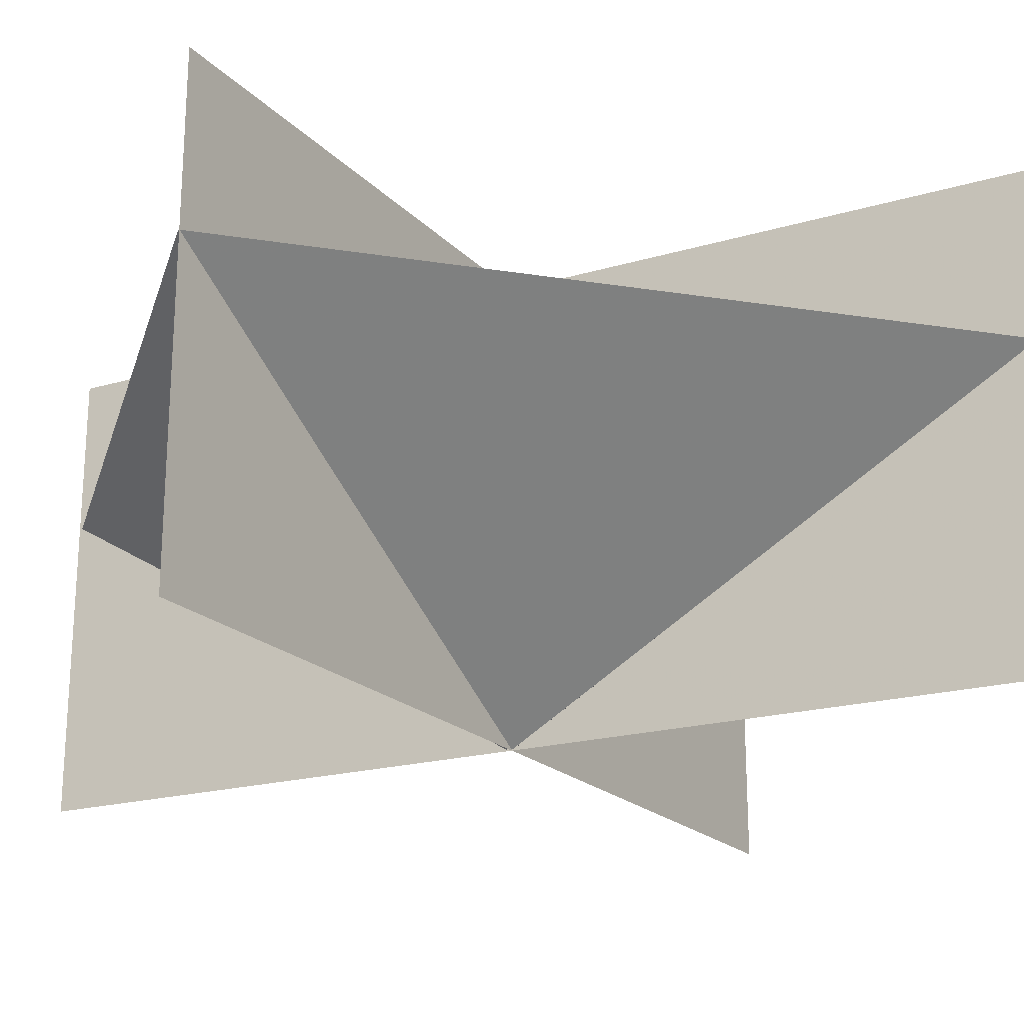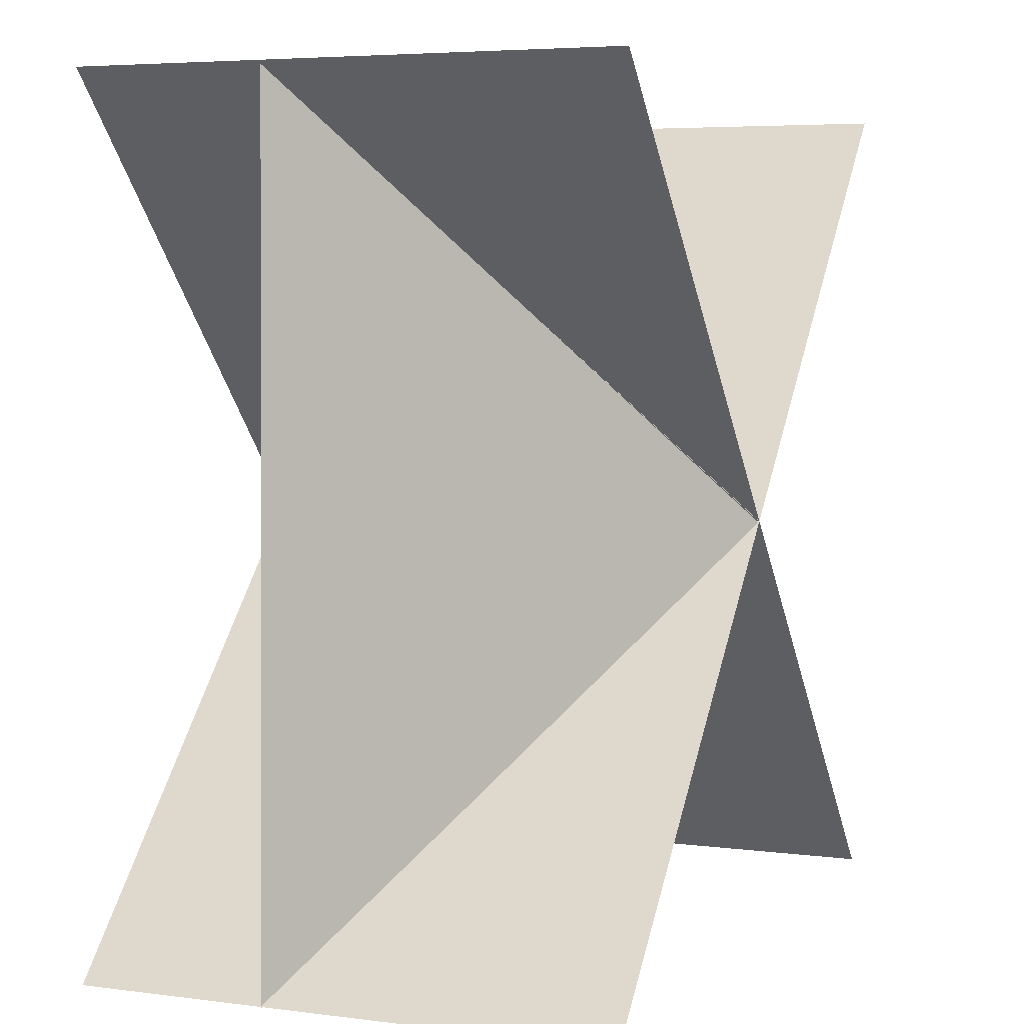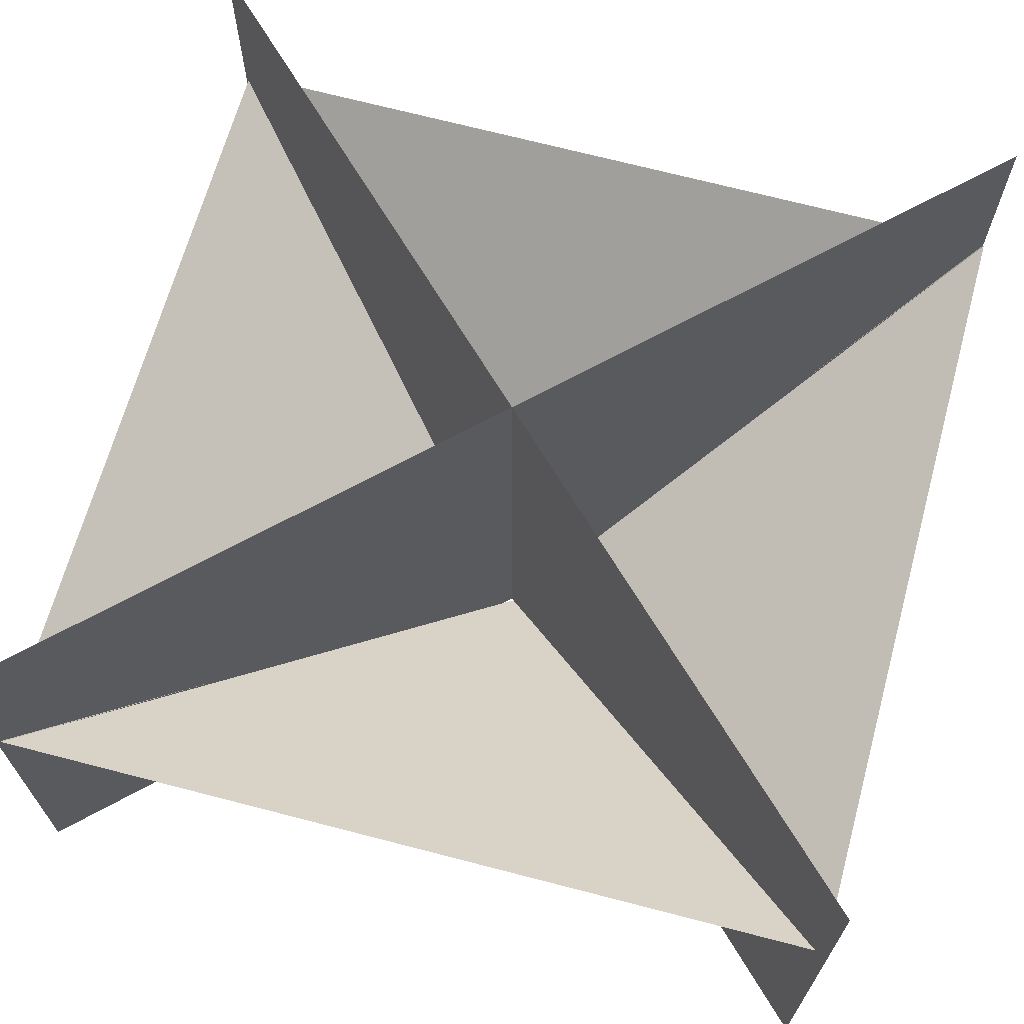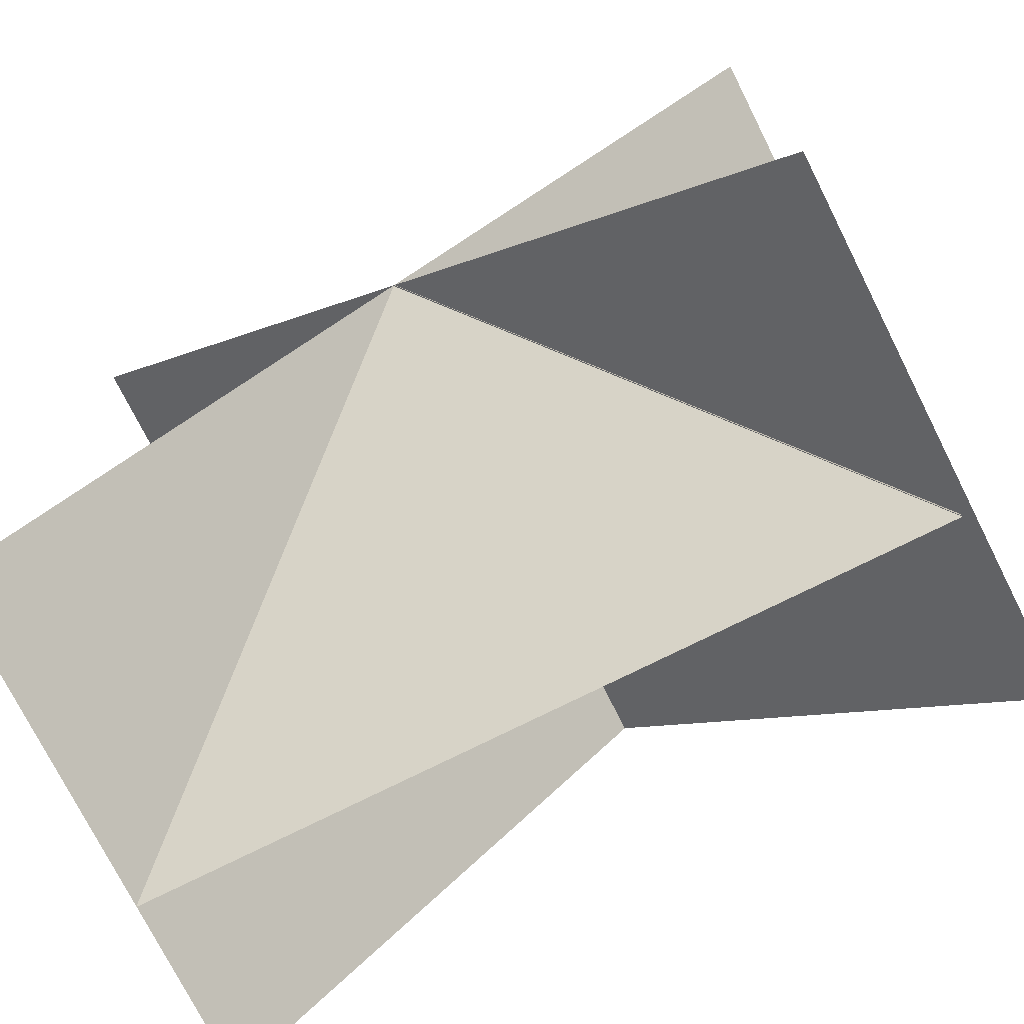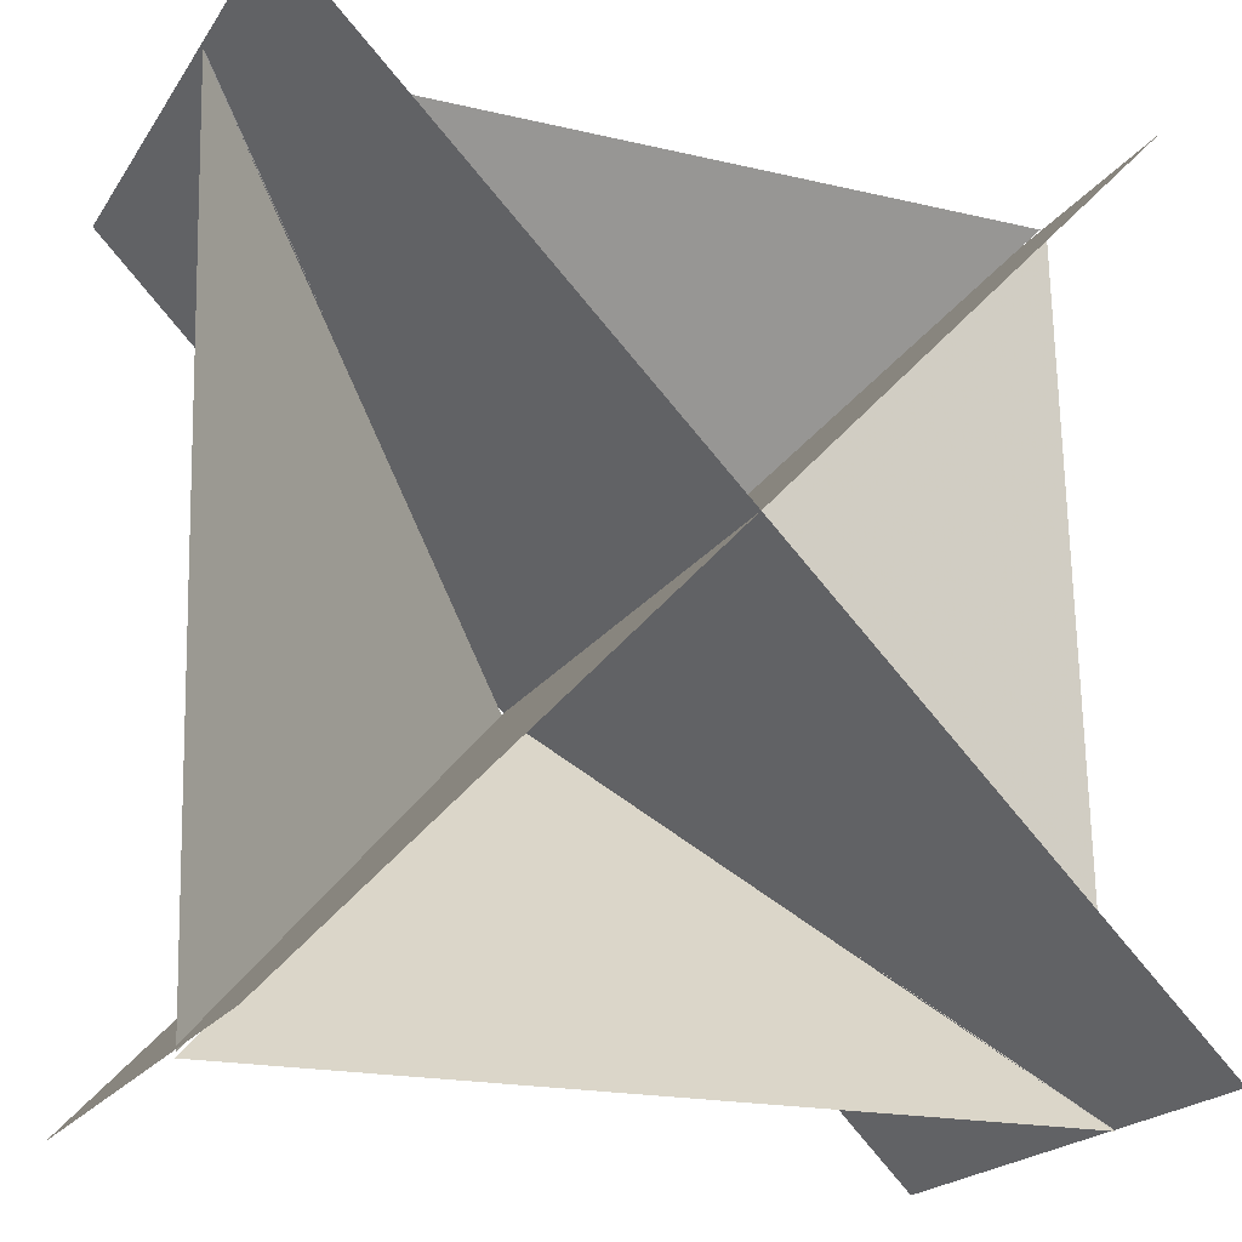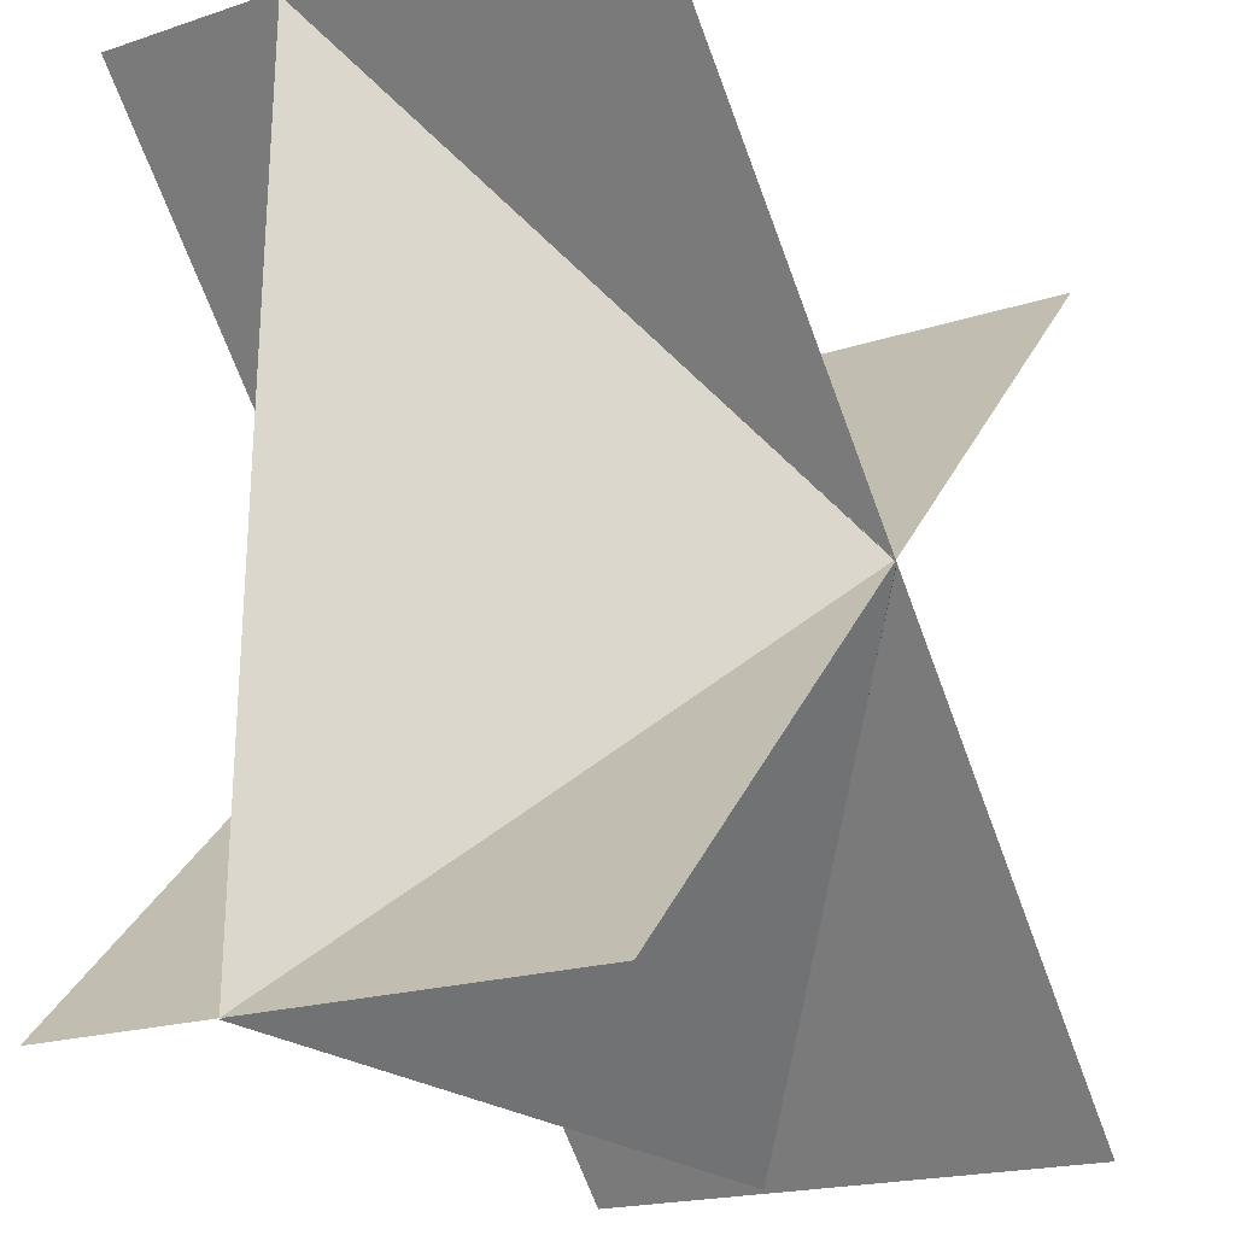
<metadata>
{"format":"obj","ext":"obj","renderer":"f3d","projection":"perspective","resolution":1024,"background":"white","views":[{"elev":-20.4,"azim":75.1,"up":"+Z"},{"elev":5.3,"azim":111.8,"up":"+Y"},{"elev":67.3,"azim":-73.8,"up":"+Z"},{"elev":-75.5,"azim":-153.2,"up":"+Y"},{"elev":-20.8,"azim":-24.3,"up":"+Y"},{"elev":-19.9,"azim":121.2,"up":"+Y"}]}
</metadata>
<code>
g
v  3.673 -3.673 0.06699
v  -3.673 3.673 0.06699
v  3.673 -3.673 4.74
v  -3.673 3.673 4.74
v  3.543 3.799 4.74
v  3.543 3.799 0.06699
v  -3.543 -3.799 4.74
v  -3.543 -3.799 0.06699
v  3.674 -3.681 3.092
v  -0.001348 -0.03857 0.06699
v  -3.453 -3.783 3.092
v  -3.656 3.643 3.092
v  0.01959 7.7e-05 0.06699
v  3.471 3.744 3.092
v  -3.653 3.646 3.092
v  -0.0102 -0.02972 0.06699
v  -3.45 -3.746 3.092
v  3.671 -3.684 3.092
v  0.02844 -0.008776 0.06699
v  3.529 3.771 3.092
g m_bush_05
f -20 -19 -17 -18
f -15 -13 -14 -16
f -12 -11 -10
f -9 -8 -7
f -5 -6 -4
f -2 -3 -1
g

</code>
